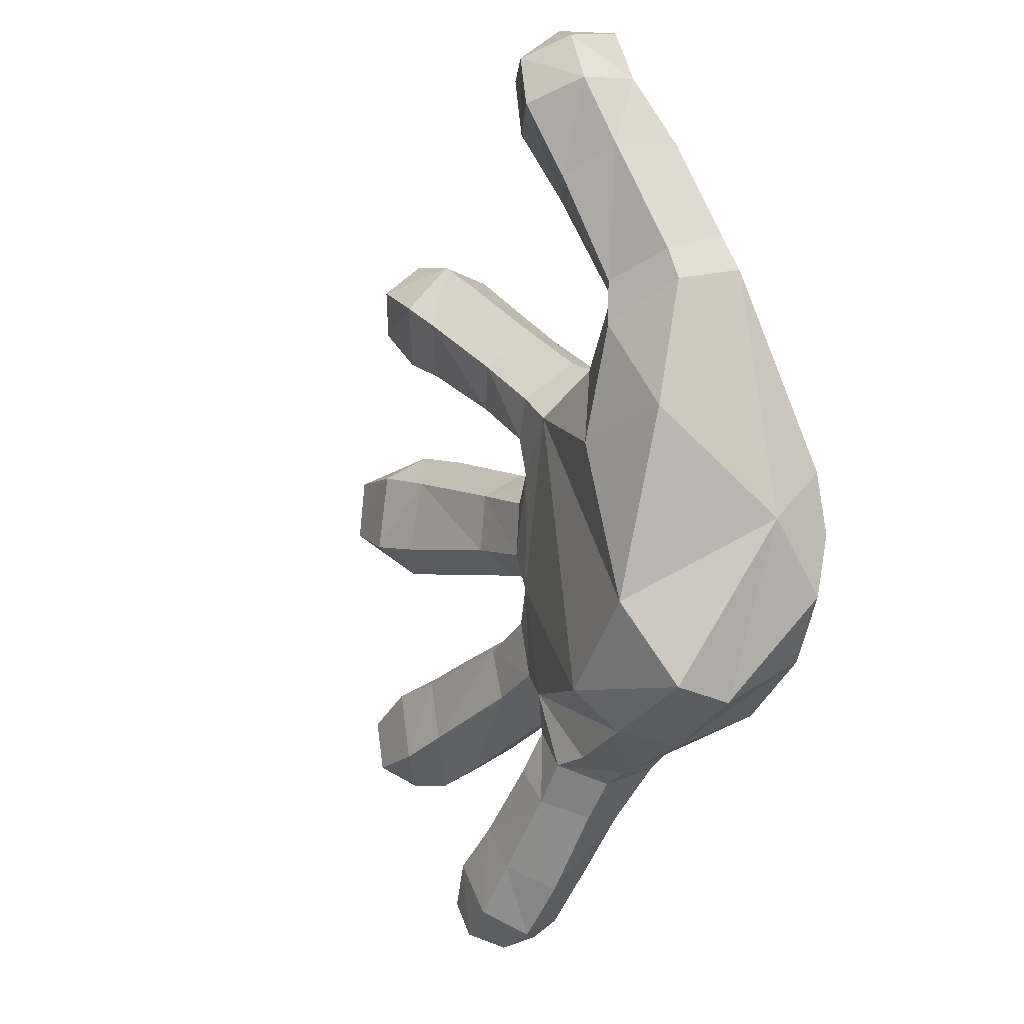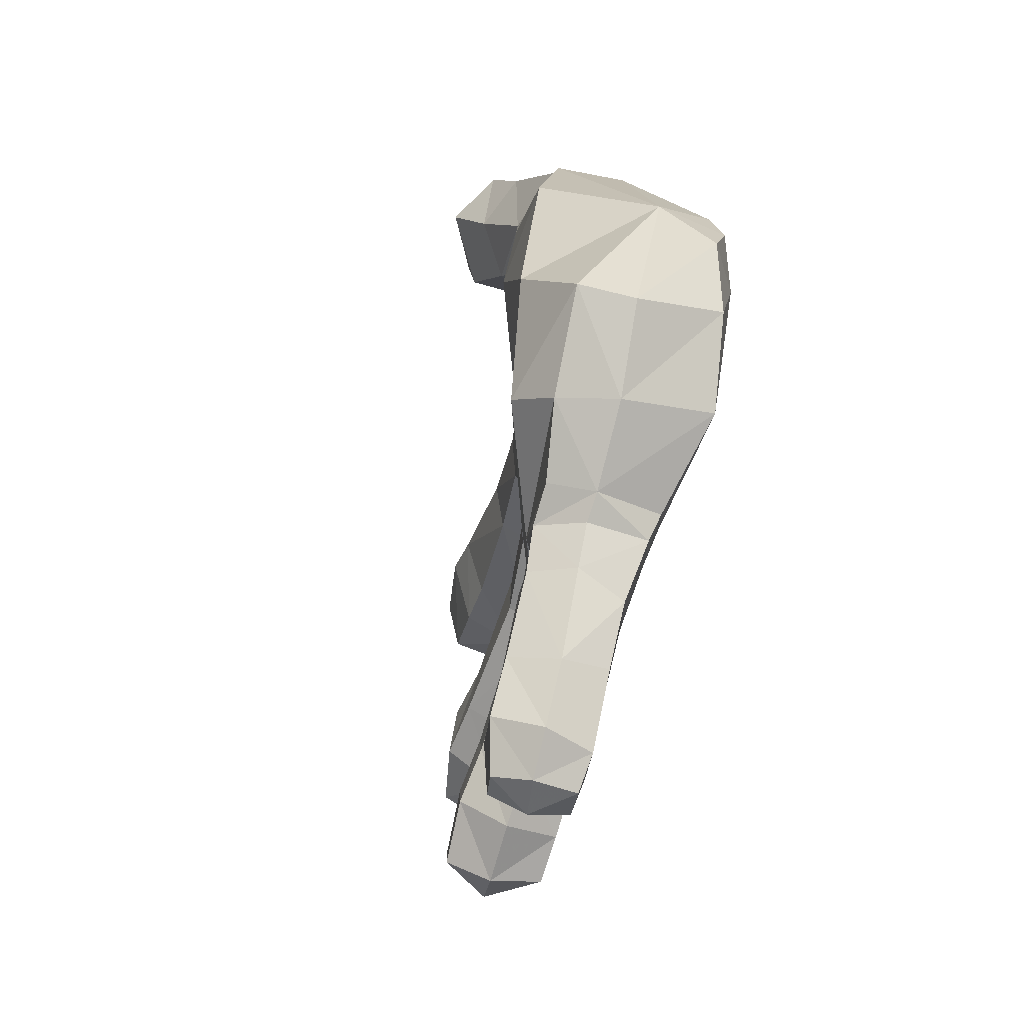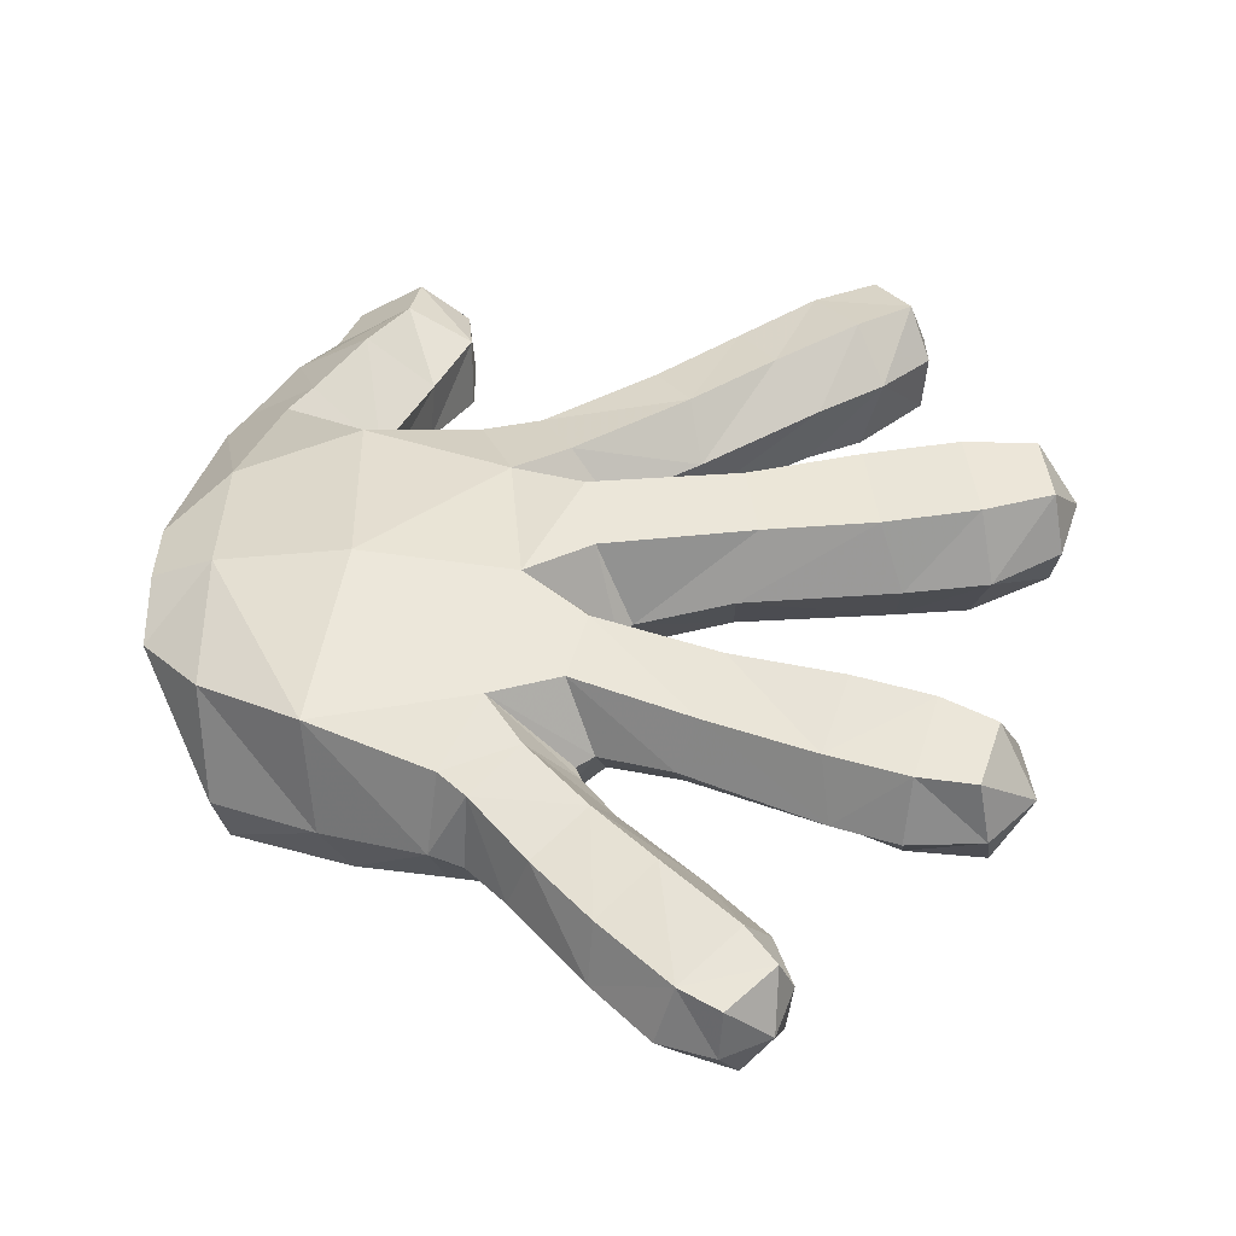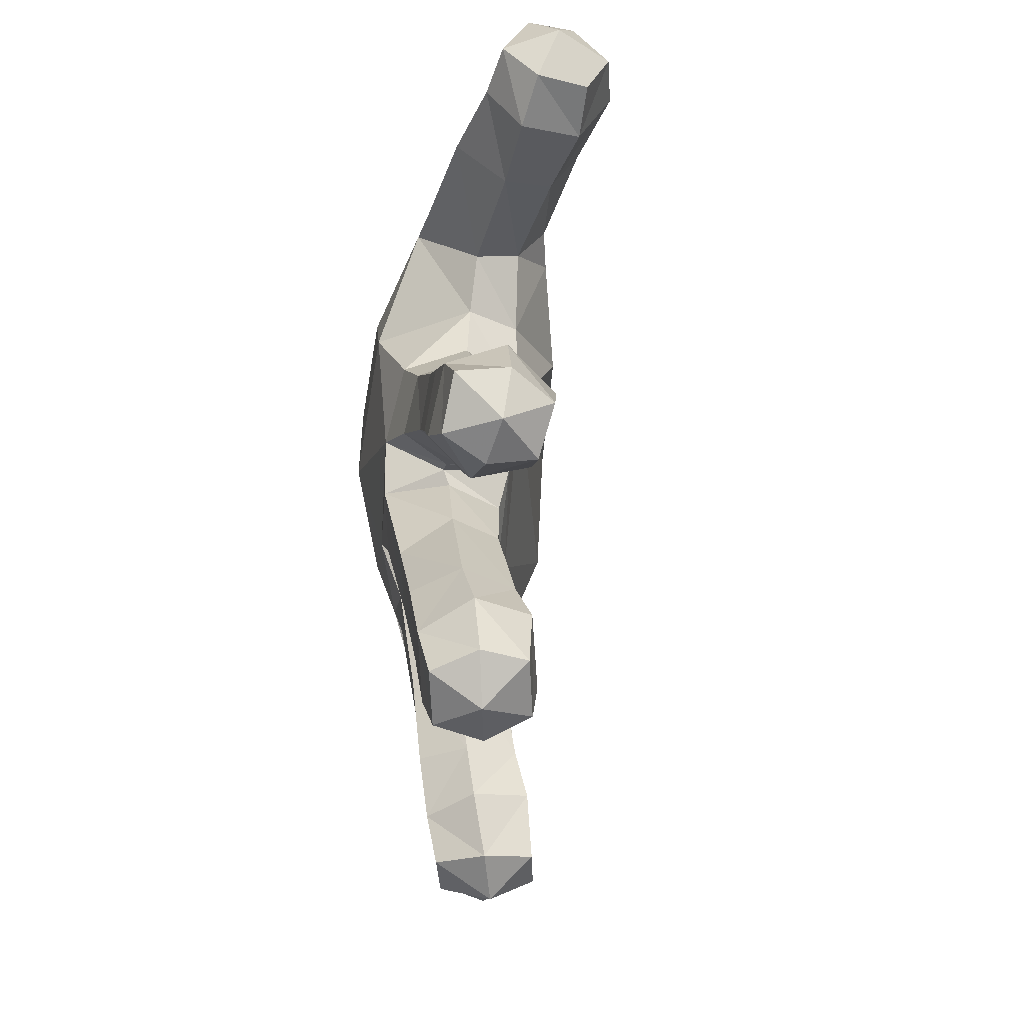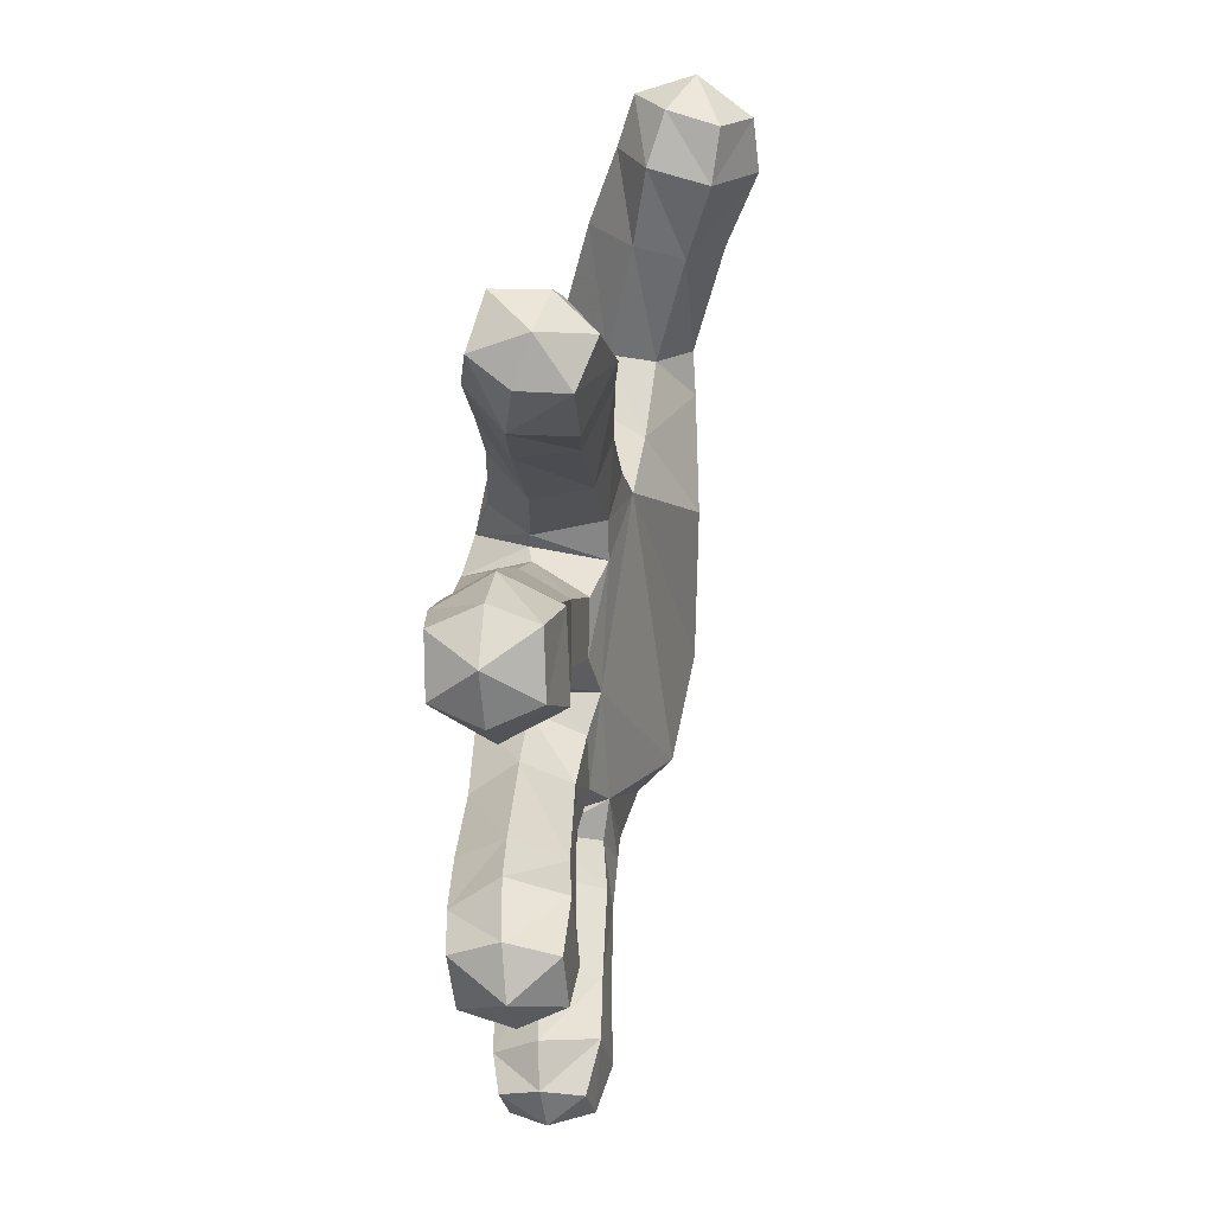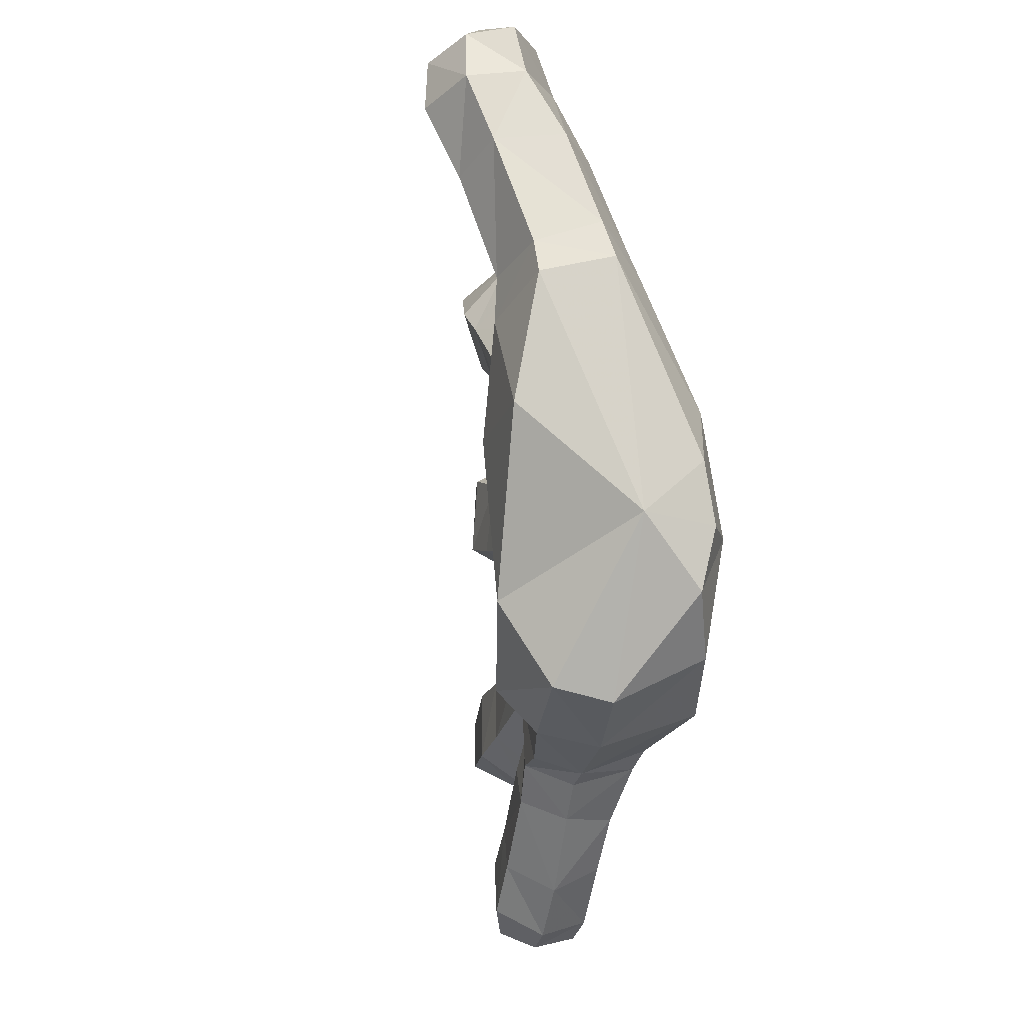
<metadata>
{"format":"obj","ext":"obj","renderer":"f3d","projection":"perspective","resolution":1024,"background":"white","views":[{"elev":-6.0,"azim":51.3,"up":"+Z"},{"elev":-69.7,"azim":70.5,"up":"+Z"},{"elev":46.5,"azim":180.0,"up":"+Y"},{"elev":33.6,"azim":-100.4,"up":"+Z"},{"elev":13.0,"azim":-89.6,"up":"+Z"},{"elev":-5.8,"azim":75.0,"up":"+Z"}]}
</metadata>
<code>
v 0.1186 0.2571 -0.2916
v 0.1425 0.2627 -0.2716
v 0.1521 0.189 -0.2956
v 0.1221 0.1886 -0.3085
v 0.08755 0.191 -0.3465
v 0.06909 0.2468 -0.3482
v 0.02159 0.2614 -0.3043
v 0.07513 0.2697 -0.2479
v 0.1067 0.2791 -0.2029
v 0.02898 0.2142 -0.2387
v 0.03424 0.2139 -0.2251
v 0.01835 0.2188 -0.2178
v 0.04225 0.2787 -0.184
v -0.04612 0.2293 -0.2435
v -0.06344 0.2784 -0.2294
v 0.0237 0.2811 -0.1193
v -0.08629 0.2836 -0.1634
v -0.08496 0.2346 -0.1306
v -0.009897 0.2281 -0.1021
v 0.0007688 0.224 -0.08512
v 0.0796 0.2951 -0.08108
v 0.01839 0.2942 -0.04972
v 0.02757 0.2949 0.02393
v 0.09137 0.2842 0.05264
v 0.006413 0.2264 0.06944
v 0.04054 0.2688 0.09383
v 0.06693 0.2479 0.152
v 0.1195 0.2563 0.131
v -0.06438 0.2643 0.1618
v -0.03493 0.2482 0.2125
v -0.01234 0.1884 0.2156
v 0.07099 0.1842 0.1662
v -0.1116 0.2528 0.2611
v -0.1414 0.2704 0.2072
v -0.07443 0.2246 0.1193
v -0.1816 0.2359 0.1764
v -0.2174 0.2773 0.248
v -0.2406 0.2382 0.208
v 0.1214 0.1826 0.148
v -0.1824 0.2543 0.3089
v -0.2684 0.2711 0.2806
v -0.2855 0.2305 0.2518
v -0.2398 0.2533 0.3329
v -0.1166 0.1891 0.2831
v -0.1744 0.1887 0.3192
v -0.2421 0.197 0.3324
v -0.2858 0.2133 0.302
v 0.2206 0.1536 0.2161
v 0.2814 0.2002 0.2483
v 0.3014 0.2115 0.207
v 0.308 0.1275 0.3591
v 0.345 0.1543 0.2611
v 0.2397 0.1727 0.3488
v 0.3623 0.1633 0.2225
v 0.2937 0.05405 0.3532
v 0.3399 0.08382 0.2383
v 0.3539 0.08525 0.205
v 0.2047 0.1436 0.4278
v 0.2785 0.09291 0.4316
v 0.1769 0.1276 0.3307
v 0.144 0.1148 0.4109
v 0.2715 0.0308 0.4239
v 0.1964 0.1265 0.481
v 0.149 0.09614 0.4672
v 0.2425 0.03771 0.4775
v 0.2583 0.08586 0.4845
v 0.1917 0.06434 0.5
v 0.3374 0.2834 -0.0577
v 0.3339 0.2617 0.07081
v 0.3903 0.2445 0.0155
v 0.3933 0.2399 -0.1146
v 0.3409 0.262 -0.1789
v 0.3918 0.2557 -0.04955
v 0.3954 0.1802 -0.03701
v 0.2195 0.3047 -0.06649
v 0.2513 0.2825 -0.2344
v 0.09362 0.1418 -0.2879
v 0.1383 0.1397 -0.2791
v 0.05031 0.1503 -0.2093
v 0.04912 0.1561 -0.2528
v 0.009649 0.1697 -0.1868
v 0.01717 0.158 -0.08945
v -0.05485 0.181 -0.2111
v -0.0728 0.1819 -0.1567
v -0.007467 0.1717 -0.1271
v -0.1967 0.1848 -0.1917
v -0.2089 0.2413 -0.1655
v -0.1756 0.1798 -0.257
v -0.1661 0.2255 -0.2957
v -0.2298 0.1751 -0.2801
v -0.2545 0.182 -0.2055
v -0.315 0.1884 -0.2399
v -0.2964 0.1833 -0.294
v -0.2229 0.2257 -0.3156
v -0.3311 0.2373 -0.2793
v -0.2897 0.2305 -0.3173
v -0.3214 0.2415 -0.2242
v -0.2656 0.2432 -0.1834
v 0.23 0.103 0.2075
v 0.181 0.1145 0.1361
v 0.2732 0.06075 0.1663
v 0.1775 0.1695 0.1672
v 0.1818 0.07405 0.3171
v 0.2708 0.06365 0.2132
v 0.2352 0.03231 0.3255
v 0.1439 0.05023 0.3929
v 0.1437 0.04196 0.4512
v 0.1958 0.007076 0.4574
v 0.214 0 0.4024
v -0.01417 0.1703 -0.04765
v 0.0274 0.1507 0.03983
v -0.01277 0.2233 -0.07528
v -0.09945 0.1846 -0.03571
v -0.09161 0.1844 0.02859
v -0.006853 0.1689 0.01142
v 0.0147 0.2284 0.05674
v 0.01547 0.1511 0.08264
v 0.08747 0.127 0.09609
v -0.06483 0.1637 0.1286
v -0.03717 0.1457 0.1721
v 0.04285 0.1378 0.124
v -0.143 0.1438 0.2376
v -0.1734 0.1736 0.1823
v -0.0002372 0.2246 0.0451
v -0.08472 0.2341 0.05646
v -0.2232 0.1735 0.2029
v -0.1864 0.141 0.2638
v -0.2818 0.1777 0.2488
v -0.2565 0.1564 0.2962
v -0.2276 0.1904 0.05638
v -0.222 0.2454 0.08673
v -0.2387 0.1831 -0.02518
v -0.09941 0.2371 -0.06335
v -0.2399 0.2391 -0.05363
v -0.3035 0.1812 -0.01789
v -0.2921 0.1849 0.06862
v -0.3733 0.1997 0.002918
v -0.3668 0.2019 0.06906
v -0.2935 0.2446 0.0991
v -0.3631 0.251 0.08691
v -0.3154 0.2438 -0.04799
v -0.3768 0.2504 -0.01823
v -0.3954 0.2548 0.0378
v -0.1078 0.2958 0.03406
v -0.1177 0.2948 -0.03378
v -0.2194 0.297 -0.02703
v -0.2089 0.2993 0.05374
v -0.2938 0.3034 0.06461
v -0.3047 0.3021 -0.0173
v -0.3684 0.3006 0.002658
v -0.3597 0.3018 0.06419
v -0.1591 0.281 -0.2687
v -0.1846 0.2909 -0.1937
v -0.2531 0.2936 -0.2192
v -0.2292 0.283 -0.2938
v -0.3003 0.2915 -0.2445
v -0.2803 0.2843 -0.3031
v 0.001818 0.2131 -0.2746
v -0.06766 0.2168 -0.3444
v -0.031 0.2614 -0.3578
v 0.01889 0.2469 -0.4058
v -0.0424 0.2498 -0.4699
v -0.09458 0.262 -0.4215
v -0.1182 0.2178 -0.3989
v 0.02322 0.1952 -0.4282
v -0.1338 0.2159 -0.4446
v -0.1199 0.2558 -0.4537
v -0.02627 0.1956 -0.4818
v -0.07483 0.2 -0.5
v -0.07785 0.2471 -0.491
v -0.1174 0.2093 -0.4868
v 0.02012 0.1523 -0.2945
v 0.05895 0.1467 -0.328
v -0.04711 0.1562 -0.3621
v -0.003754 0.1476 -0.4025
v -0.04533 0.1461 -0.4548
v -0.09728 0.1574 -0.4054
v -0.09214 0.1627 -0.4842
v -0.1276 0.1718 -0.4518
v 0.3352 0.1671 -0.223
v 0.1881 0.08477 -0.2086
v 0.218 0.1204 -0.2523
v 0.2905 0.05922 -0.1212
v 0.3255 0.1068 -0.2076
v 0.3502 0.06055 0.07323
v 0.2404 0.05703 0.0467
v 0.2431 0.1819 -0.2673
v 0.2226 0.2733 0.112
f 1 2 3
f 1 4 5
f 5 6 1
f 1 6 7
f 7 8 1
f 8 9 2
f 10 11 9
f 12 13 9
f 13 12 14
f 14 15 13
f 16 13 15
f 15 17 16
f 16 17 18
f 18 19 16
f 16 19 20
f 16 21 9
f 22 21 20
f 23 24 21
f 25 26 24
f 27 28 24
f 27 26 29
f 29 30 27
f 27 30 31
f 31 32 27
f 33 30 29
f 29 34 33
f 26 25 35
f 35 29 26
f 34 29 35
f 35 36 34
f 37 34 36
f 36 38 37
f 27 32 39
f 40 33 34
f 34 37 40
f 41 37 38
f 40 37 41
f 38 42 41
f 41 43 40
f 44 33 40
f 30 33 44
f 44 31 30
f 40 45 44
f 40 43 46
f 46 45 40
f 42 47 41
f 47 46 43
f 47 43 41
f 48 49 50
f 51 52 49
f 53 49 48
f 49 53 51
f 52 54 50
f 52 51 55
f 55 56 52
f 56 57 54
f 51 53 58
f 58 59 51
f 55 51 59
f 58 53 60
f 48 60 53
f 60 61 58
f 59 62 55
f 63 58 61
f 61 64 63
f 65 62 59
f 59 66 65
f 58 63 66
f 66 59 58
f 64 67 63
f 67 66 63
f 67 65 66
f 68 69 70
f 71 72 68
f 68 73 71
f 73 74 71
f 68 75 69
f 68 76 75
f 77 78 79
f 77 4 3
f 10 80 79
f 12 11 79
f 81 79 82
f 14 12 81
f 81 83 14
f 84 83 81
f 81 85 84
f 85 82 20
f 84 85 19
f 19 18 84
f 86 84 18
f 18 87 86
f 88 83 84
f 84 86 88
f 83 88 89
f 89 14 83
f 90 88 86
f 86 91 90
f 90 91 92
f 92 93 90
f 88 90 94
f 94 89 88
f 92 95 93
f 93 95 96
f 96 94 90
f 90 93 96
f 97 95 92
f 97 92 91
f 86 87 98
f 91 98 97
f 98 91 86
f 99 100 101
f 48 102 100
f 103 99 104
f 104 105 103
f 55 105 104
f 56 104 101
f 104 56 55
f 60 48 99
f 99 103 60
f 61 60 103
f 103 106 61
f 64 61 106
f 106 107 64
f 108 107 106
f 107 67 64
f 107 108 67
f 109 106 103
f 103 105 109
f 106 109 108
f 105 55 62
f 108 109 62
f 62 109 105
f 62 65 108
f 65 67 108
f 110 82 111
f 112 20 82
f 112 110 113
f 114 113 110
f 110 115 114
f 115 111 116
f 25 116 111
f 117 111 118
f 35 25 117
f 117 119 35
f 120 119 117
f 117 121 120
f 119 120 122
f 122 120 31
f 31 44 122
f 122 123 119
f 119 123 36
f 36 35 119
f 120 121 32
f 32 31 120
f 114 115 124
f 124 125 114
f 121 118 39
f 126 123 122
f 122 127 126
f 128 126 127
f 38 126 128
f 123 126 38
f 38 36 123
f 128 42 38
f 128 47 42
f 129 47 128
f 127 129 128
f 129 46 47
f 45 46 129
f 122 44 45
f 45 127 122
f 129 127 45
f 113 114 130
f 130 114 125
f 125 131 130
f 130 132 113
f 113 133 112
f 133 113 132
f 132 134 133
f 135 132 130
f 130 136 135
f 137 135 136
f 136 138 137
f 130 131 139
f 139 136 130
f 138 136 139
f 139 140 138
f 132 135 141
f 141 134 132
f 141 135 137
f 137 142 141
f 137 143 142
f 140 143 138
f 138 143 137
f 23 124 116
f 125 124 23
f 23 144 125
f 145 22 112
f 23 22 145
f 145 144 23
f 144 145 146
f 146 147 144
f 144 147 131
f 131 125 144
f 112 133 145
f 146 145 133
f 148 147 146
f 131 147 148
f 146 149 148
f 133 134 146
f 149 146 134
f 134 141 149
f 148 139 131
f 148 149 150
f 150 149 141
f 150 151 148
f 141 142 150
f 150 142 143
f 151 150 143
f 148 151 140
f 140 139 148
f 143 140 151
f 17 15 152
f 152 153 17
f 87 18 17
f 17 153 87
f 154 153 152
f 87 153 154
f 152 155 154
f 15 14 89
f 89 152 15
f 155 152 89
f 89 94 155
f 154 98 87
f 156 154 155
f 155 157 156
f 155 94 96
f 96 157 155
f 97 98 154
f 154 156 97
f 96 95 157
f 156 157 95
f 95 97 156
f 158 10 8
f 8 7 158
f 159 158 7
f 7 160 159
f 161 160 7
f 7 6 161
f 160 161 162
f 162 163 160
f 159 160 163
f 163 164 159
f 165 161 6
f 6 5 165
f 162 161 165
f 166 164 163
f 167 163 162
f 163 167 166
f 165 168 162
f 162 168 169
f 162 170 167
f 169 170 162
f 167 170 171
f 171 166 167
f 169 171 170
f 172 80 10
f 173 77 80
f 80 172 173
f 5 4 77
f 77 173 5
f 10 158 172
f 173 172 174
f 174 172 158
f 158 159 174
f 174 175 173
f 173 175 165
f 165 5 173
f 168 165 175
f 175 176 168
f 176 175 174
f 174 177 176
f 178 176 177
f 177 179 178
f 179 171 178
f 166 171 179
f 166 179 177
f 177 164 166
f 174 159 164
f 164 177 174
f 176 178 169
f 178 171 169
f 169 168 176
f 3 2 76
f 3 4 1
f 50 102 48
f 50 49 52
f 54 52 56
f 54 69 50
f 69 54 70
f 70 73 68
f 54 74 70
f 73 74 70
f 54 57 74
f 180 71 74
f 181 82 79
f 182 181 79
f 182 78 3
f 3 78 77
f 181 183 118
f 184 183 181
f 184 181 182
f 184 74 183
f 183 74 185
f 183 186 118
f 101 100 186
f 101 104 99
f 101 57 56
f 185 57 101
f 185 74 57
f 180 74 184
f 184 182 187
f 3 187 182
f 72 71 180
f 72 180 187
f 187 76 72
f 76 187 3
f 2 9 76
f 2 1 8
f 9 8 10
f 9 11 12
f 9 13 16
f 20 21 16
f 21 22 23
f 20 112 22
f 116 24 23
f 24 116 25
f 24 26 27
f 39 28 27
f 28 39 102
f 24 28 188
f 28 102 188
f 102 50 188
f 188 50 69
f 76 68 72
f 24 75 21
f 188 69 75
f 75 9 21
f 75 24 188
f 9 75 76
f 79 78 182
f 79 80 77
f 79 11 10
f 79 81 12
f 82 85 81
f 20 19 85
f 82 181 118
f 186 183 185
f 100 118 186
f 186 185 101
f 100 99 48
f 118 100 102
f 187 180 184
f 118 111 82
f 82 110 112
f 111 115 110
f 111 117 25
f 118 121 117
f 116 124 115
f 102 39 118
f 39 32 121

</code>
